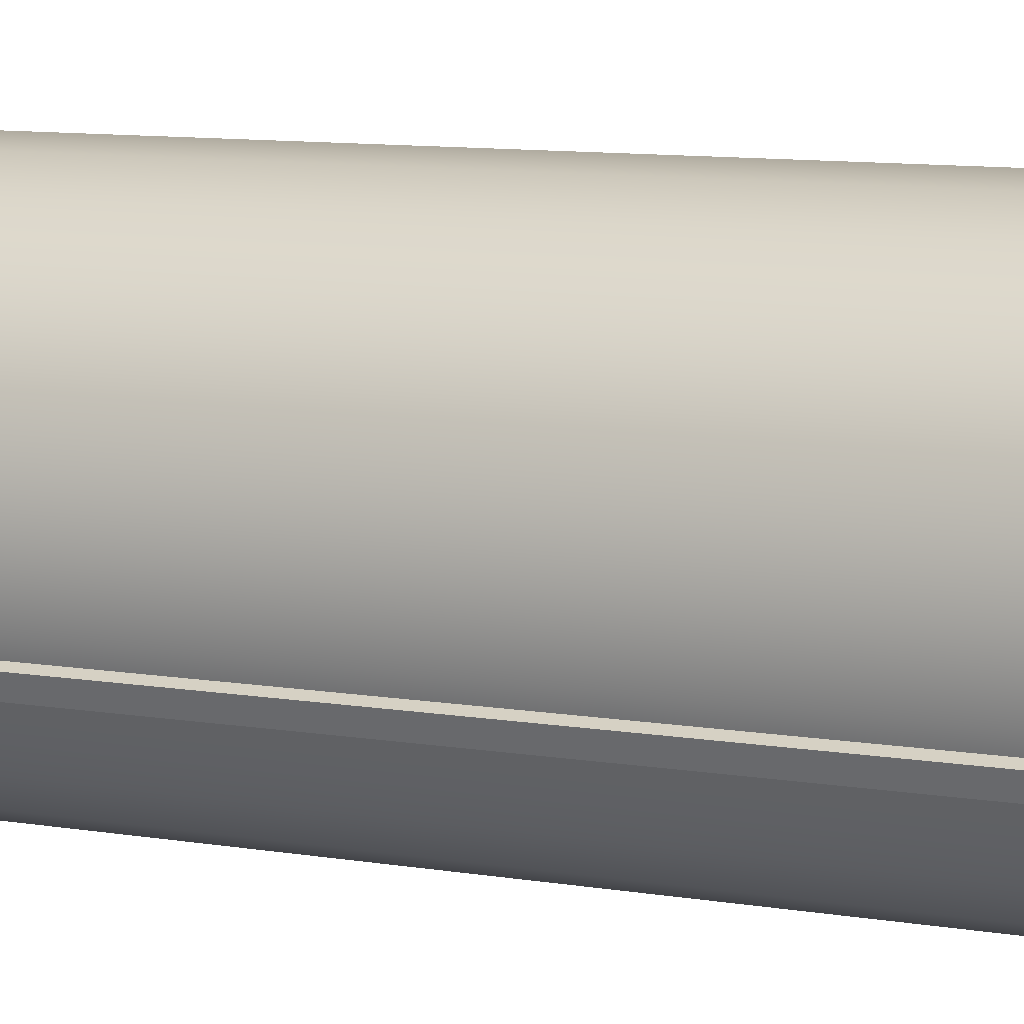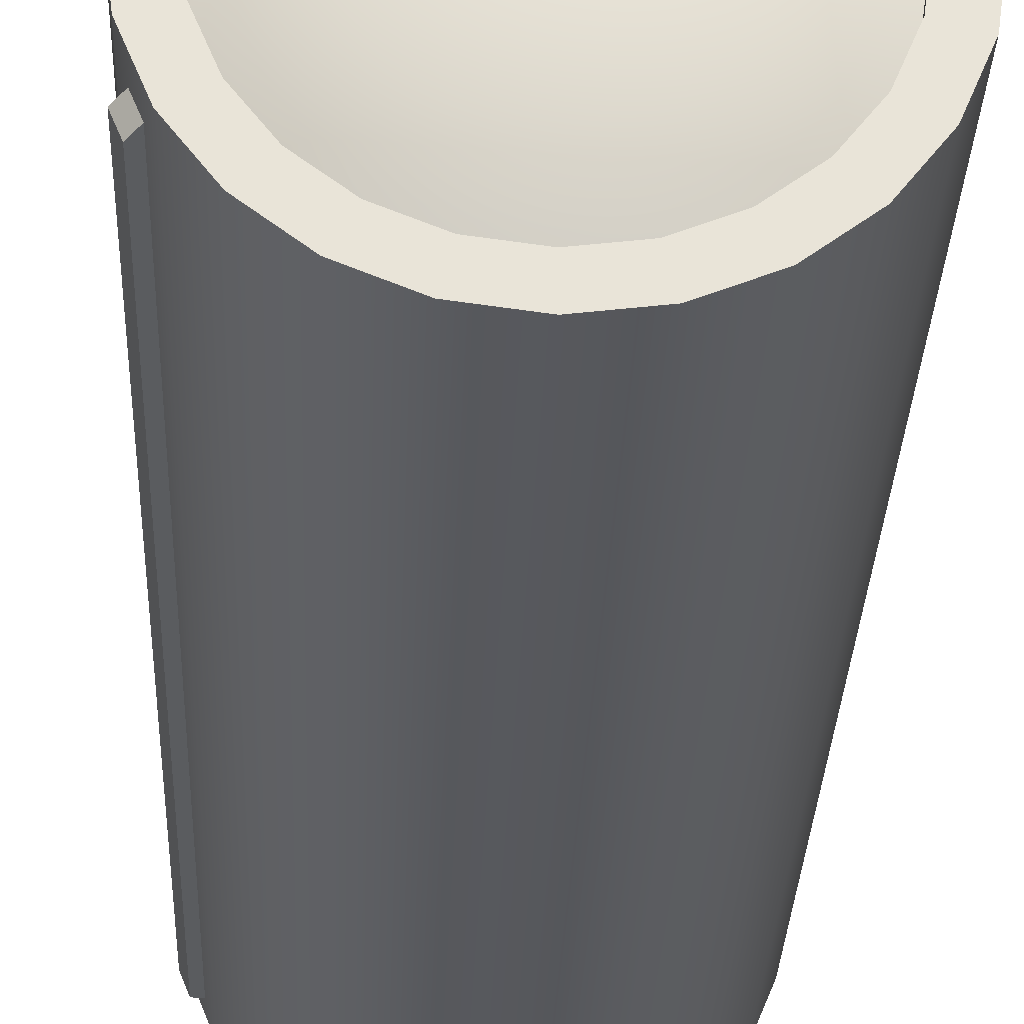
<metadata>
{"format":"obj","ext":"obj","renderer":"f3d","projection":"perspective","resolution":1024,"background":"white","views":[{"elev":9.6,"azim":114.1,"up":"+Z"},{"elev":-28.9,"azim":177.9,"up":"+Z"}]}
</metadata>
<code>
o tantares_lv_fuel_tank_s1p2_3
v -0.6726 -1.875 0.3192
v -0.7013 -1.875 0.2499
v -0.6726 1.875 0.3192
v -0.7013 1.875 0.2499
v -0.7073 -1.838 0.3336
v -0.736 -1.837 0.2643
v -0.7073 1.837 0.3336
v -0.736 1.838 0.2643
v 0.75 2 5e-18
v 0.7244 2 0.1941
v 0.6495 2 0.375
v 0.5303 2 0.5303
v 0.375 2 0.6495
v 0.1941 2 0.7244
v 9.842e-18 2 0.75
v -0.1941 2 0.7244
v -0.375 2 0.6495
v -0.5303 2 0.5303
v -0.6495 2 0.375
v -0.7244 2 0.1941
v -0.75 2 9.685e-17
v -0.7244 2 -0.1941
v -0.6495 2 -0.375
v -0.5303 2 -0.5303
v -0.375 2 -0.6495
v -0.1941 2 -0.7244
v -1.739e-16 2 -0.75
v 0.1941 2 -0.7244
v 0.375 2 -0.6495
v 0.5303 2 -0.5303
v 0.6495 2 -0.375
v 0.7244 2 -0.1941
v 0.75 -2 5e-18
v 0.7244 -2 0.1941
v 0.6495 -2 0.375
v 0.5303 -2 0.5303
v 0.375 -2 0.6495
v 0.1941 -2 0.7244
v 9.842e-18 -2 0.75
v -0.1941 -2 0.7244
v -0.375 -2 0.6495
v -0.5303 -2 0.5303
v -0.6495 -2 0.375
v -0.7244 -2 0.1941
v -0.75 -2 9.685e-17
v -0.7244 -2 -0.1941
v -0.6495 -2 -0.375
v -0.5303 -2 -0.5303
v -0.375 -2 -0.6495
v -0.1941 -2 -0.7244
v -1.739e-16 -2 -0.75
v 0.1941 -2 -0.7244
v 0.375 -2 -0.6495
v 0.5303 -2 -0.5303
v 0.6495 -2 -0.375
v 0.7244 -2 -0.1941
v 0.6726 -1.875 -0.3192
v 0.7013 -1.875 -0.2499
v 0.6726 1.875 -0.3192
v 0.7013 1.875 -0.2499
v 0.7073 -1.838 -0.3336
v 0.736 -1.837 -0.2643
v 0.7073 1.837 -0.3336
v 0.736 1.838 -0.2643
v 0.75 -2 3.857e-18
v 0.7244 -2 0.1941
v 0.6495 -2 0.375
v 0.5303 -2 0.5303
v 0.375 -2 0.6495
v 0.1941 -2 0.7244
v 1.678e-17 -2 0.75
v -0.1941 -2 0.7244
v -0.375 -2 0.6495
v -0.5303 -2 0.5303
v -0.6495 -2 0.375
v -0.7244 -2 0.1941
v -0.75 -2 9.571e-17
v -0.7244 -2 -0.1941
v -0.6495 -2 -0.375
v -0.5303 -2 -0.5303
v -0.375 -2 -0.6495
v -0.1941 -2 -0.7244
v -1.669e-16 -2 -0.75
v 0.1941 -2 -0.7244
v 0.375 -2 -0.6495
v 0.5303 -2 -0.5303
v 0.6495 -2 -0.375
v 0.7244 -2 -0.1941
v 0.6037 -2 0.1618
v 0.625 -2 -3.028e-18
v 0.6037 -2 -0.1618
v 0.5413 -2 -0.3125
v 0.4419 -2 -0.4419
v 0.3125 -2 -0.5413
v 0.1618 -2 -0.6037
v -1.403e-16 -2 -0.625
v -0.1618 -2 -0.6037
v -0.3125 -2 -0.5413
v -0.4419 -2 -0.4419
v -0.5413 -2 -0.3125
v -0.6037 -2 -0.1618
v -0.625 -2 7.351e-17
v -0.6037 -2 0.1618
v -0.5413 -2 0.3125
v -0.4419 -2 0.4419
v -0.3125 -2 0.5413
v -0.1618 -2 0.6037
v 1.28e-17 -2 0.625
v 0.1618 -2 0.6037
v 0.3125 -2 0.5413
v 0.4419 -2 0.4419
v 0.5413 -2 0.3125
v 0.6037 -1.969 0.1618
v 0.625 -1.969 -2.378e-18
v 0.6037 -1.969 -0.1618
v 0.5413 -1.969 -0.3125
v 0.4419 -1.969 -0.4419
v 0.3125 -1.969 -0.5413
v 0.1618 -1.969 -0.6037
v -1.403e-16 -1.969 -0.625
v -0.1618 -1.969 -0.6037
v -0.3125 -1.969 -0.5413
v -0.4419 -1.969 -0.4419
v -0.5413 -1.969 -0.3125
v -0.6037 -1.969 -0.1618
v -0.625 -1.969 7.416e-17
v -0.6037 -1.969 0.1618
v -0.5413 -1.969 0.3125
v -0.4419 -1.969 0.4419
v -0.3125 -1.969 0.5413
v -0.1618 -1.969 0.6037
v 1.28e-17 -1.969 0.625
v 0.1618 -1.969 0.6037
v 0.3125 -1.969 0.5413
v 0.4419 -1.969 0.4419
v 0.5413 -1.969 0.3125
v 0.6641 -1.969 0.1779
v 0.6875 -1.969 -1.314e-17
v 0.6641 -1.969 -0.1779
v 0.5954 -1.969 -0.3438
v 0.4861 -1.969 -0.4861
v 0.3438 -1.969 -0.5954
v 0.1779 -1.969 -0.6641
v -1.627e-16 -1.969 -0.6875
v -0.1779 -1.969 -0.6641
v -0.3438 -1.969 -0.5954
v -0.4861 -1.969 -0.4861
v -0.5954 -1.969 -0.3438
v -0.6641 -1.969 -0.1779
v -0.6875 -1.969 7.106e-17
v -0.6641 -1.969 0.1779
v -0.5954 -1.969 0.3438
v -0.4861 -1.969 0.4861
v -0.3438 -1.969 0.5954
v -0.1779 -1.969 0.6641
v 5.685e-18 -1.969 0.6875
v 0.1779 -1.969 0.6641
v 0.3438 -1.969 0.5954
v 0.4861 -1.969 0.4861
v 0.5954 -1.969 0.3438
v 0.1897 -1.99 1.719e-16
v 0.1832 -1.99 0.04909
v 0.1643 -1.99 0.09484
v 0.1341 -1.99 0.1341
v 0.09484 -1.99 0.1643
v 0.04909 -1.99 0.1832
v 2.301e-16 -1.99 0.1897
v -0.04909 -1.99 0.1832
v -0.09484 -1.99 0.1643
v -0.1341 -1.99 0.1341
v -0.1643 -1.99 0.09484
v -0.1832 -1.99 0.04909
v -0.1897 -1.99 5.79e-16
v -0.1832 -1.99 -0.04909
v -0.1643 -1.99 -0.09484
v -0.1341 -1.99 -0.1341
v -0.09484 -1.99 -0.1643
v -0.04909 -1.99 -0.1832
v -2.003e-16 -1.99 -0.1897
v 0.04909 -1.99 -0.1832
v 0.09484 -1.99 -0.1643
v 0.1341 -1.99 -0.1341
v 0.1643 -1.99 -0.09484
v 0.1832 -1.99 -0.04909
v 0.3721 -1.961 -7.059e-17
v 0.3594 -1.961 0.0963
v 0.3222 -1.961 0.186
v 0.2631 -1.961 0.2631
v 0.186 -1.961 0.3222
v 0.0963 -1.961 0.3594
v 4.258e-16 -1.961 0.3721
v -0.0963 -1.961 0.3594
v -0.186 -1.961 0.3222
v -0.2631 -1.961 0.2631
v -0.3222 -1.961 0.186
v -0.3594 -1.961 0.0963
v -0.3721 -1.961 7.279e-16
v -0.3594 -1.961 -0.0963
v -0.3222 -1.961 -0.186
v -0.2631 -1.961 -0.2631
v -0.186 -1.961 -0.3222
v -0.0963 -1.961 -0.3594
v -4.183e-16 -1.961 -0.3721
v 0.0963 -1.961 -0.3594
v 0.186 -1.961 -0.3222
v 0.2631 -1.961 -0.2631
v 0.3222 -1.961 -0.186
v 0.3594 -1.961 -0.0963
v 0.5402 -1.914 -3.347e-16
v 0.5218 -1.914 0.1398
v 0.4678 -1.914 0.2701
v 0.382 -1.914 0.382
v 0.2701 -1.914 0.4678
v 0.1398 -1.914 0.5218
v 6.062e-16 -1.914 0.5402
v -0.1398 -1.914 0.5218
v -0.2701 -1.914 0.4678
v -0.382 -1.914 0.382
v -0.4678 -1.914 0.2701
v -0.5218 -1.914 0.1398
v -0.5402 -1.914 8.245e-16
v -0.5218 -1.914 -0.1398
v -0.4678 -1.914 -0.2701
v -0.382 -1.914 -0.382
v -0.2701 -1.914 -0.4678
v -0.1398 -1.914 -0.5218
v -6.193e-16 -1.914 -0.5402
v 0.1398 -1.914 -0.5218
v 0.2701 -1.914 -0.4678
v 0.382 -1.914 -0.382
v 0.4678 -1.914 -0.2701
v 0.5218 -1.914 -0.1398
v 0.6875 -1.85 -3.466e-16
v 0.6641 -1.85 0.1779
v 0.5954 -1.85 0.3438
v 0.4861 -1.85 0.4861
v 0.3438 -1.85 0.5954
v 0.1779 -1.85 0.6641
v 4.92e-16 -1.85 0.6875
v -0.1779 -1.85 0.6641
v -0.3438 -1.85 0.5954
v -0.4861 -1.85 0.4861
v -0.5954 -1.85 0.3438
v -0.6641 -1.85 0.1779
v -0.6875 -1.85 5.937e-16
v -0.6641 -1.85 -0.1779
v -0.5954 -1.85 -0.3438
v -0.4861 -1.85 -0.4861
v -0.3438 -1.85 -0.5954
v -0.1779 -1.85 -0.6641
v -5.324e-16 -1.85 -0.6875
v 0.1779 -1.85 -0.6641
v 0.3438 -1.85 -0.5954
v 0.4861 -1.85 -0.4861
v 0.5954 -1.85 -0.3438
v 0.6641 -1.85 -0.1779
v 2.651e-17 -2 3.834e-16
v 0.75 2 3.857e-18
v 0.7244 2 0.1941
v 0.6495 2 0.375
v 0.5303 2 0.5303
v 0.375 2 0.6495
v 0.1941 2 0.7244
v 1.678e-17 2 0.75
v -0.1941 2 0.7244
v -0.375 2 0.6495
v -0.5303 2 0.5303
v -0.6495 2 0.375
v -0.7244 2 0.1941
v -0.75 2 9.571e-17
v -0.7244 2 -0.1941
v -0.6495 2 -0.375
v -0.5303 2 -0.5303
v -0.375 2 -0.6495
v -0.1941 2 -0.7244
v -1.669e-16 2 -0.75
v 0.1941 2 -0.7244
v 0.375 2 -0.6495
v 0.5303 2 -0.5303
v 0.6495 2 -0.375
v 0.7244 2 -0.1941
v 0.6037 2 0.1618
v 0.625 2 -3.028e-18
v 0.6037 2 -0.1618
v 0.5413 2 -0.3125
v 0.4419 2 -0.4419
v 0.3125 2 -0.5413
v 0.1618 2 -0.6037
v -1.403e-16 2 -0.625
v -0.1618 2 -0.6037
v -0.3125 2 -0.5413
v -0.4419 2 -0.4419
v -0.5413 2 -0.3125
v -0.6037 2 -0.1618
v -0.625 2 7.351e-17
v -0.6037 2 0.1618
v -0.5413 2 0.3125
v -0.4419 2 0.4419
v -0.3125 2 0.5413
v -0.1618 2 0.6037
v 1.28e-17 2 0.625
v 0.1618 2 0.6037
v 0.3125 2 0.5413
v 0.4419 2 0.4419
v 0.5413 2 0.3125
v 0.6037 1.969 0.1618
v 0.625 1.969 -2.378e-18
v 0.6037 1.969 -0.1618
v 0.5413 1.969 -0.3125
v 0.4419 1.969 -0.4419
v 0.3125 1.969 -0.5413
v 0.1618 1.969 -0.6037
v -1.403e-16 1.969 -0.625
v -0.1618 1.969 -0.6037
v -0.3125 1.969 -0.5413
v -0.4419 1.969 -0.4419
v -0.5413 1.969 -0.3125
v -0.6037 1.969 -0.1618
v -0.625 1.969 7.416e-17
v -0.6037 1.969 0.1618
v -0.5413 1.969 0.3125
v -0.4419 1.969 0.4419
v -0.3125 1.969 0.5413
v -0.1618 1.969 0.6037
v 1.28e-17 1.969 0.625
v 0.1618 1.969 0.6037
v 0.3125 1.969 0.5413
v 0.4419 1.969 0.4419
v 0.5413 1.969 0.3125
v 0.6641 1.969 0.1779
v 0.6875 1.969 -1.314e-17
v 0.6641 1.969 -0.1779
v 0.5954 1.969 -0.3438
v 0.4861 1.969 -0.4861
v 0.3438 1.969 -0.5954
v 0.1779 1.969 -0.6641
v -1.627e-16 1.969 -0.6875
v -0.1779 1.969 -0.6641
v -0.3438 1.969 -0.5954
v -0.4861 1.969 -0.4861
v -0.5954 1.969 -0.3438
v -0.6641 1.969 -0.1779
v -0.6875 1.969 7.106e-17
v -0.6641 1.969 0.1779
v -0.5954 1.969 0.3438
v -0.4861 1.969 0.4861
v -0.3438 1.969 0.5954
v -0.1779 1.969 0.6641
v 5.685e-18 1.969 0.6875
v 0.1779 1.969 0.6641
v 0.3438 1.969 0.5954
v 0.4861 1.969 0.4861
v 0.5954 1.969 0.3438
v 0.1897 1.99 1.719e-16
v 0.1832 1.99 0.04909
v 0.1643 1.99 0.09484
v 0.1341 1.99 0.1341
v 0.09484 1.99 0.1643
v 0.04909 1.99 0.1832
v 2.301e-16 1.99 0.1897
v -0.04909 1.99 0.1832
v -0.09484 1.99 0.1643
v -0.1341 1.99 0.1341
v -0.1643 1.99 0.09484
v -0.1832 1.99 0.04909
v -0.1897 1.99 5.79e-16
v -0.1832 1.99 -0.04909
v -0.1643 1.99 -0.09484
v -0.1341 1.99 -0.1341
v -0.09484 1.99 -0.1643
v -0.04909 1.99 -0.1832
v -2.003e-16 1.99 -0.1897
v 0.04909 1.99 -0.1832
v 0.09484 1.99 -0.1643
v 0.1341 1.99 -0.1341
v 0.1643 1.99 -0.09484
v 0.1832 1.99 -0.04909
v 0.3721 1.961 -7.059e-17
v 0.3594 1.961 0.0963
v 0.3222 1.961 0.186
v 0.2631 1.961 0.2631
v 0.186 1.961 0.3222
v 0.0963 1.961 0.3594
v 4.258e-16 1.961 0.3721
v -0.0963 1.961 0.3594
v -0.186 1.961 0.3222
v -0.2631 1.961 0.2631
v -0.3222 1.961 0.186
v -0.3594 1.961 0.0963
v -0.3721 1.961 7.279e-16
v -0.3594 1.961 -0.0963
v -0.3222 1.961 -0.186
v -0.2631 1.961 -0.2631
v -0.186 1.961 -0.3222
v -0.0963 1.961 -0.3594
v -4.183e-16 1.961 -0.3721
v 0.0963 1.961 -0.3594
v 0.186 1.961 -0.3222
v 0.2631 1.961 -0.2631
v 0.3222 1.961 -0.186
v 0.3594 1.961 -0.0963
v 0.5402 1.914 -3.347e-16
v 0.5218 1.914 0.1398
v 0.4678 1.914 0.2701
v 0.382 1.914 0.382
v 0.2701 1.914 0.4678
v 0.1398 1.914 0.5218
v 6.062e-16 1.914 0.5402
v -0.1398 1.914 0.5218
v -0.2701 1.914 0.4678
v -0.382 1.914 0.382
v -0.4678 1.914 0.2701
v -0.5218 1.914 0.1398
v -0.5402 1.914 8.245e-16
v -0.5218 1.914 -0.1398
v -0.4678 1.914 -0.2701
v -0.382 1.914 -0.382
v -0.2701 1.914 -0.4678
v -0.1398 1.914 -0.5218
v -6.193e-16 1.914 -0.5402
v 0.1398 1.914 -0.5218
v 0.2701 1.914 -0.4678
v 0.382 1.914 -0.382
v 0.4678 1.914 -0.2701
v 0.5218 1.914 -0.1398
v 0.6875 1.85 -3.466e-16
v 0.6641 1.85 0.1779
v 0.5954 1.85 0.3438
v 0.4861 1.85 0.4861
v 0.3438 1.85 0.5954
v 0.1779 1.85 0.6641
v 4.92e-16 1.85 0.6875
v -0.1779 1.85 0.6641
v -0.3438 1.85 0.5954
v -0.4861 1.85 0.4861
v -0.5954 1.85 0.3438
v -0.6641 1.85 0.1779
v -0.6875 1.85 5.937e-16
v -0.6641 1.85 -0.1779
v -0.5954 1.85 -0.3438
v -0.4861 1.85 -0.4861
v -0.3438 1.85 -0.5954
v -0.1779 1.85 -0.6641
v -5.324e-16 1.85 -0.6875
v 0.1779 1.85 -0.6641
v 0.3438 1.85 -0.5954
v 0.4861 1.85 -0.4861
v 0.5954 1.85 -0.3438
v 0.6641 1.85 -0.1779
v 2.651e-17 2 3.834e-16
g tantares_lv_fuel_tank_s1p2_3_tantares_lv_fuel_tank_s1p2_3_auv
f 5 7 8 6
f 58 62 64 60
f 59 63 61 57
f 89 113 114 90
f 90 114 115 91
f 91 115 116 92
f 92 116 117 93
f 93 117 118 94
f 94 118 119 95
f 95 119 120 96
f 96 120 121 97
f 97 121 122 98
f 98 122 123 99
f 99 123 124 100
f 100 124 125 101
f 101 125 126 102
f 102 126 127 103
f 103 127 128 104
f 104 128 129 105
f 105 129 130 106
f 106 130 131 107
f 107 131 132 108
f 108 132 133 109
f 109 133 134 110
f 110 134 135 111
f 111 135 136 112
f 112 136 113 89
f 137 234 233 138
f 138 233 256 139
f 139 256 255 140
f 140 255 254 141
f 141 254 253 142
f 142 253 252 143
f 143 252 251 144
f 144 251 250 145
f 145 250 249 146
f 146 249 248 147
f 147 248 247 148
f 148 247 246 149
f 149 246 245 150
f 150 245 244 151
f 151 244 243 152
f 152 243 242 153
f 153 242 241 154
f 154 241 240 155
f 155 240 239 156
f 156 239 238 157
f 157 238 237 158
f 158 237 236 159
f 159 236 235 160
f 160 235 234 137
f 282 306 329 305
f 283 307 306 282
f 284 308 307 283
f 285 309 308 284
f 286 310 309 285
f 287 311 310 286
f 288 312 311 287
f 289 313 312 288
f 290 314 313 289
f 291 315 314 290
f 292 316 315 291
f 293 317 316 292
f 294 318 317 293
f 295 319 318 294
f 296 320 319 295
f 297 321 320 296
f 298 322 321 297
f 299 323 322 298
f 300 324 323 299
f 301 325 324 300
f 302 326 325 301
f 303 327 326 302
f 304 328 327 303
f 305 329 328 304
f 330 427 428 353
f 331 426 427 330
f 332 449 426 331
f 333 448 449 332
f 334 447 448 333
f 335 446 447 334
f 336 445 446 335
f 337 444 445 336
f 338 443 444 337
f 339 442 443 338
f 340 441 442 339
f 341 440 441 340
f 342 439 440 341
f 343 438 439 342
f 344 437 438 343
f 345 436 437 344
f 346 435 436 345
f 347 434 435 346
f 348 433 434 347
f 349 432 433 348
f 350 431 432 349
f 351 430 431 350
f 352 429 430 351
f 353 428 429 352
f 1 5 6 2
f 4 8 7 3
f 9 33 56 32
f 10 34 33 9
f 11 35 34 10
f 12 36 35 11
f 13 37 36 12
f 14 38 37 13
f 15 39 38 14
f 16 40 39 15
f 17 41 40 16
f 18 42 41 17
f 19 43 42 18
f 20 44 43 19
f 21 45 44 20
f 22 46 45 21
f 23 47 46 22
f 24 48 47 23
f 25 49 48 24
f 26 50 49 25
f 27 51 50 26
f 28 52 51 27
f 29 53 52 28
f 30 54 53 29
f 31 55 54 30
f 32 56 55 31
f 61 63 64 62
f 65 90 91 88
f 66 89 90 65
f 67 112 89 66
f 68 111 112 67
f 69 110 111 68
f 70 109 110 69
f 71 108 109 70
f 72 107 108 71
f 73 106 107 72
f 74 105 106 73
f 75 104 105 74
f 76 103 104 75
f 77 102 103 76
f 78 101 102 77
f 79 100 101 78
f 80 99 100 79
f 81 98 99 80
f 82 97 98 81
f 83 96 97 82
f 84 95 96 83
f 85 94 95 84
f 86 93 94 85
f 87 92 93 86
f 88 91 92 87
f 113 137 138 114
f 114 138 139 115
f 115 139 140 116
f 116 140 141 117
f 117 141 142 118
f 118 142 143 119
f 119 143 144 120
f 120 144 145 121
f 121 145 146 122
f 122 146 147 123
f 123 147 148 124
f 124 148 149 125
f 125 149 150 126
f 126 150 151 127
f 127 151 152 128
f 128 152 153 129
f 129 153 154 130
f 130 154 155 131
f 131 155 156 132
f 132 156 157 133
f 133 157 158 134
f 134 158 159 135
f 135 159 160 136
f 136 160 137 113
f 161 185 186 162
f 161 257 184
f 162 186 187 163
f 162 257 161
f 163 187 188 164
f 163 257 162
f 164 188 189 165
f 164 257 163
f 165 189 190 166
f 165 257 164
f 166 190 191 167
f 166 257 165
f 167 191 192 168
f 167 257 166
f 168 192 193 169
f 168 257 167
f 169 193 194 170
f 169 257 168
f 170 194 195 171
f 170 257 169
f 171 195 196 172
f 171 257 170
f 172 196 197 173
f 172 257 171
f 173 197 198 174
f 173 257 172
f 174 198 199 175
f 174 257 173
f 175 199 200 176
f 175 257 174
f 176 200 201 177
f 176 257 175
f 177 201 202 178
f 177 257 176
f 178 202 203 179
f 178 257 177
f 179 203 204 180
f 179 257 178
f 180 204 205 181
f 180 257 179
f 181 205 206 182
f 181 257 180
f 182 206 207 183
f 182 257 181
f 183 207 208 184
f 183 257 182
f 184 208 185 161
f 184 257 183
f 185 209 210 186
f 186 210 211 187
f 187 211 212 188
f 188 212 213 189
f 189 213 214 190
f 190 214 215 191
f 191 215 216 192
f 192 216 217 193
f 193 217 218 194
f 194 218 219 195
f 195 219 220 196
f 196 220 221 197
f 197 221 222 198
f 198 222 223 199
f 199 223 224 200
f 200 224 225 201
f 201 225 226 202
f 202 226 227 203
f 203 227 228 204
f 204 228 229 205
f 205 229 230 206
f 206 230 231 207
f 207 231 232 208
f 208 232 209 185
f 233 209 232 256
f 234 210 209 233
f 235 211 210 234
f 236 212 211 235
f 237 213 212 236
f 238 214 213 237
f 239 215 214 238
f 240 216 215 239
f 241 217 216 240
f 242 218 217 241
f 243 219 218 242
f 244 220 219 243
f 245 221 220 244
f 246 222 221 245
f 247 223 222 246
f 248 224 223 247
f 249 225 224 248
f 250 226 225 249
f 251 227 226 250
f 252 228 227 251
f 253 229 228 252
f 254 230 229 253
f 255 231 230 254
f 256 232 231 255
f 258 283 282 259
f 259 282 305 260
f 260 305 304 261
f 261 304 303 262
f 262 303 302 263
f 263 302 301 264
f 264 301 300 265
f 265 300 299 266
f 266 299 298 267
f 267 298 297 268
f 268 297 296 269
f 269 296 295 270
f 270 295 294 271
f 271 294 293 272
f 272 293 292 273
f 273 292 291 274
f 274 291 290 275
f 275 290 289 276
f 276 289 288 277
f 277 288 287 278
f 278 287 286 279
f 279 286 285 280
f 280 285 284 281
f 281 284 283 258
f 306 330 353 329
f 307 331 330 306
f 308 332 331 307
f 309 333 332 308
f 310 334 333 309
f 311 335 334 310
f 312 336 335 311
f 313 337 336 312
f 314 338 337 313
f 315 339 338 314
f 316 340 339 315
f 317 341 340 316
f 318 342 341 317
f 319 343 342 318
f 320 344 343 319
f 321 345 344 320
f 322 346 345 321
f 323 347 346 322
f 324 348 347 323
f 325 349 348 324
f 326 350 349 325
f 327 351 350 326
f 328 352 351 327
f 329 353 352 328
f 354 378 401 377
f 354 450 355
f 355 379 378 354
f 355 450 356
f 356 380 379 355
f 356 450 357
f 357 381 380 356
f 357 450 358
f 358 382 381 357
f 358 450 359
f 359 383 382 358
f 359 450 360
f 360 384 383 359
f 360 450 361
f 361 385 384 360
f 361 450 362
f 362 386 385 361
f 362 450 363
f 363 387 386 362
f 363 450 364
f 364 388 387 363
f 364 450 365
f 365 389 388 364
f 365 450 366
f 366 390 389 365
f 366 450 367
f 367 391 390 366
f 367 450 368
f 368 392 391 367
f 368 450 369
f 369 393 392 368
f 369 450 370
f 370 394 393 369
f 370 450 371
f 371 395 394 370
f 371 450 372
f 372 396 395 371
f 372 450 373
f 373 397 396 372
f 373 450 374
f 374 398 397 373
f 374 450 375
f 375 399 398 374
f 375 450 376
f 376 400 399 375
f 376 450 377
f 377 401 400 376
f 377 450 354
f 378 402 425 401
f 379 403 402 378
f 380 404 403 379
f 381 405 404 380
f 382 406 405 381
f 383 407 406 382
f 384 408 407 383
f 385 409 408 384
f 386 410 409 385
f 387 411 410 386
f 388 412 411 387
f 389 413 412 388
f 390 414 413 389
f 391 415 414 390
f 392 416 415 391
f 393 417 416 392
f 394 418 417 393
f 395 419 418 394
f 396 420 419 395
f 397 421 420 396
f 398 422 421 397
f 399 423 422 398
f 400 424 423 399
f 401 425 424 400
f 426 402 403 427
f 427 403 404 428
f 428 404 405 429
f 429 405 406 430
f 430 406 407 431
f 431 407 408 432
f 432 408 409 433
f 433 409 410 434
f 434 410 411 435
f 435 411 412 436
f 436 412 413 437
f 437 413 414 438
f 438 414 415 439
f 439 415 416 440
f 440 416 417 441
f 441 417 418 442
f 442 418 419 443
f 443 419 420 444
f 444 420 421 445
f 445 421 422 446
f 446 422 423 447
f 447 423 424 448
f 448 424 425 449
f 449 425 402 426
f 2 6 8 4
f 3 7 5 1
f 57 61 62 58
f 60 64 63 59

</code>
